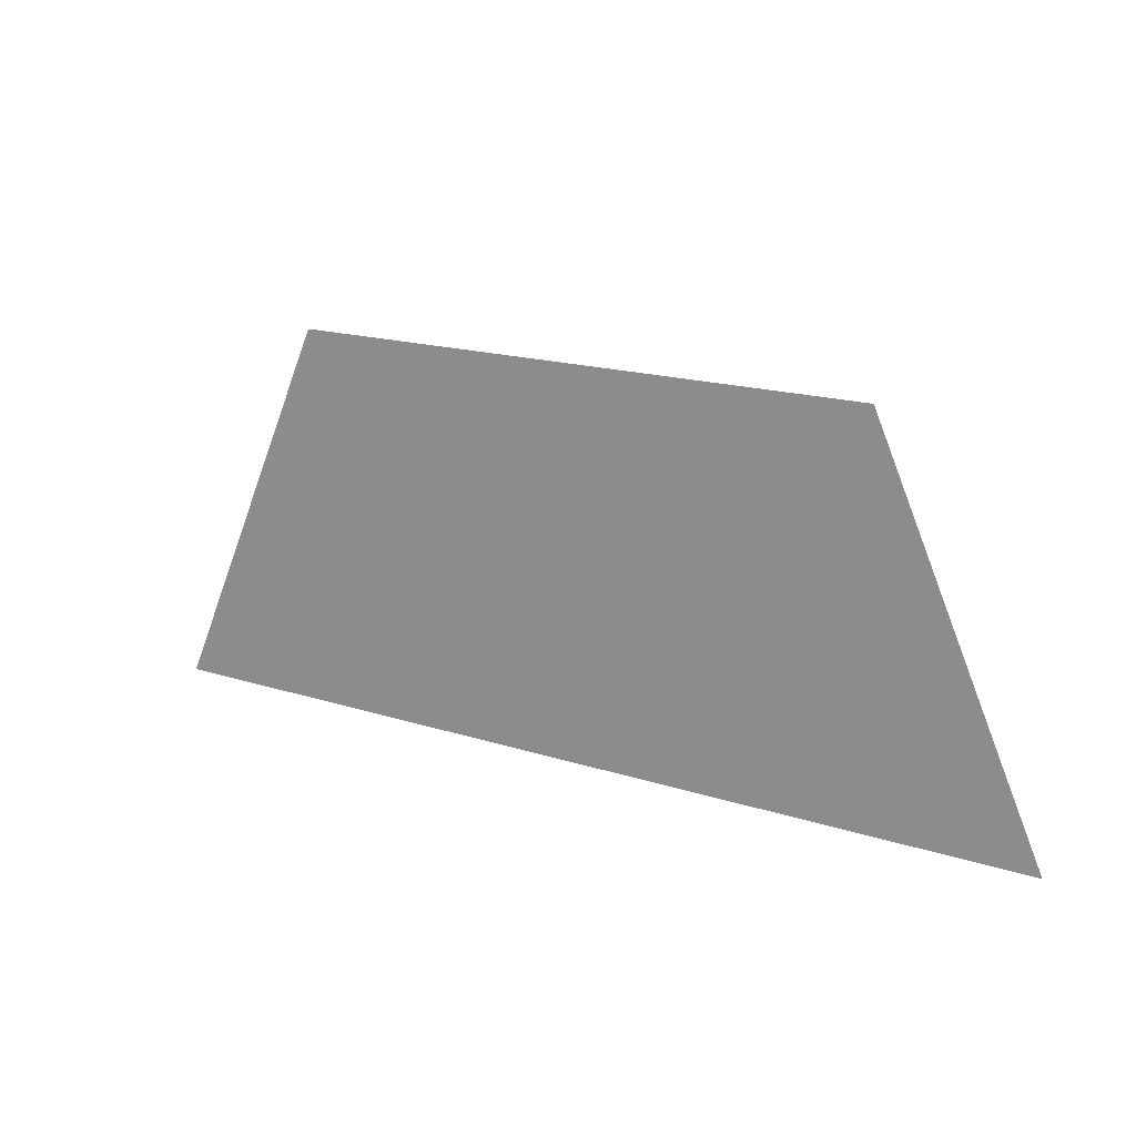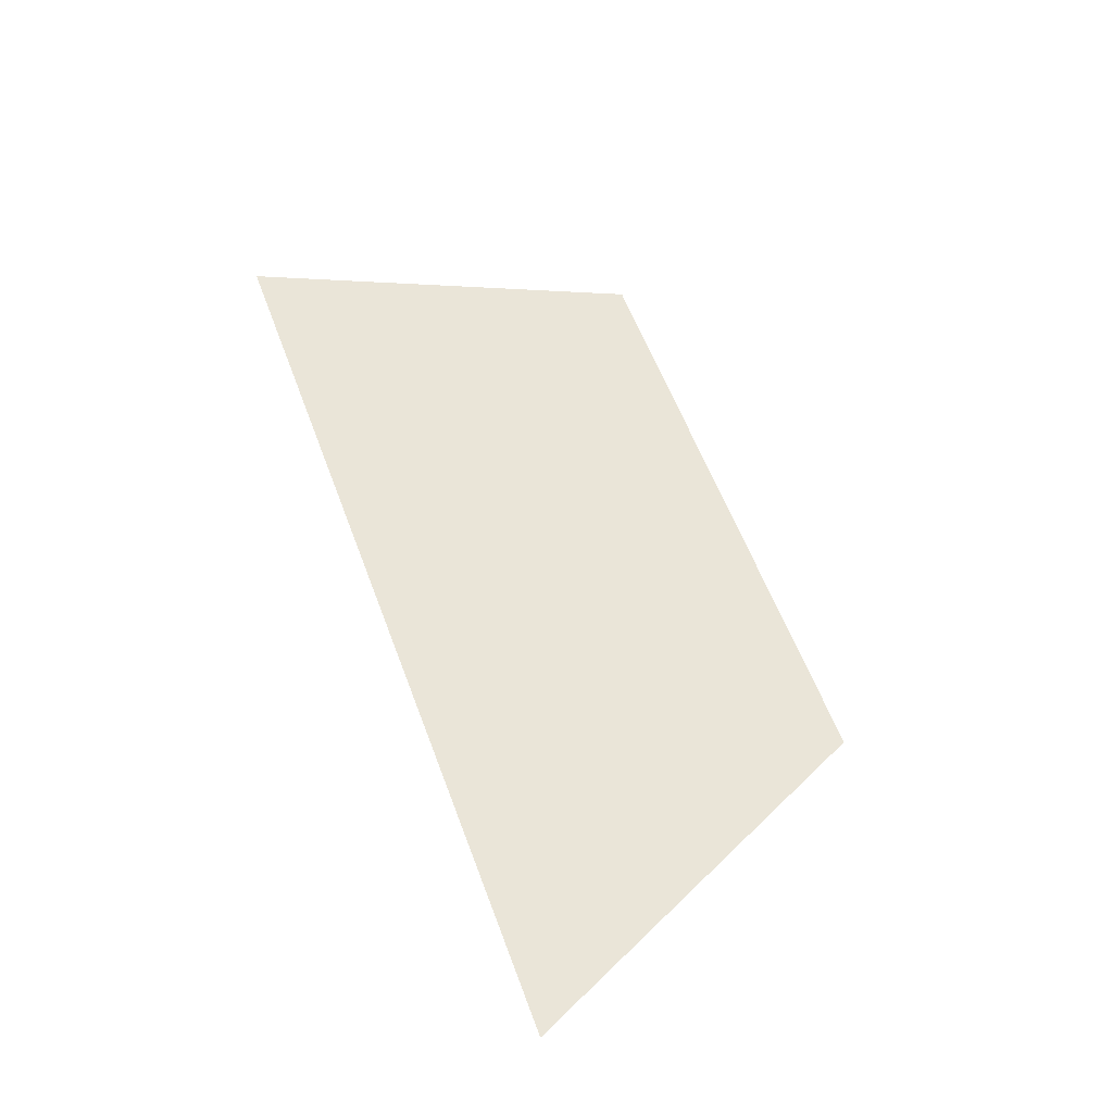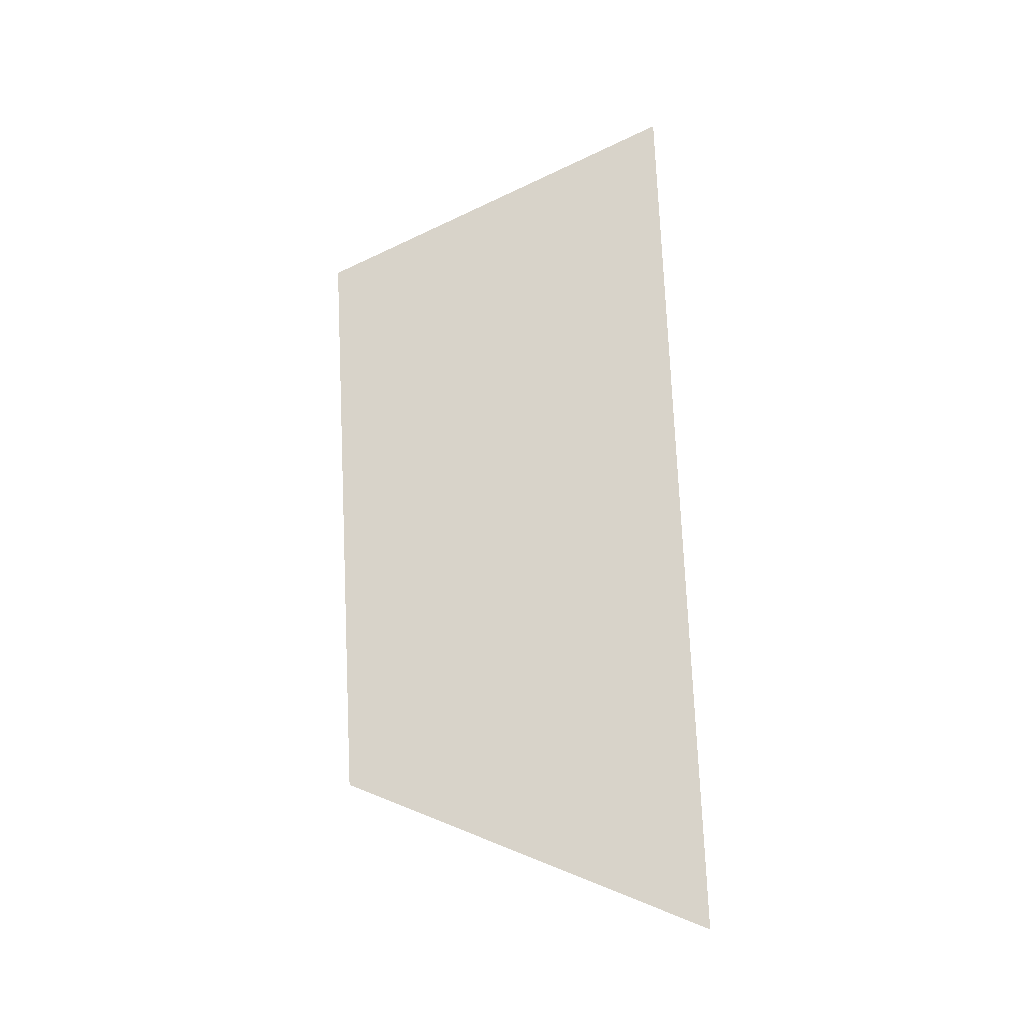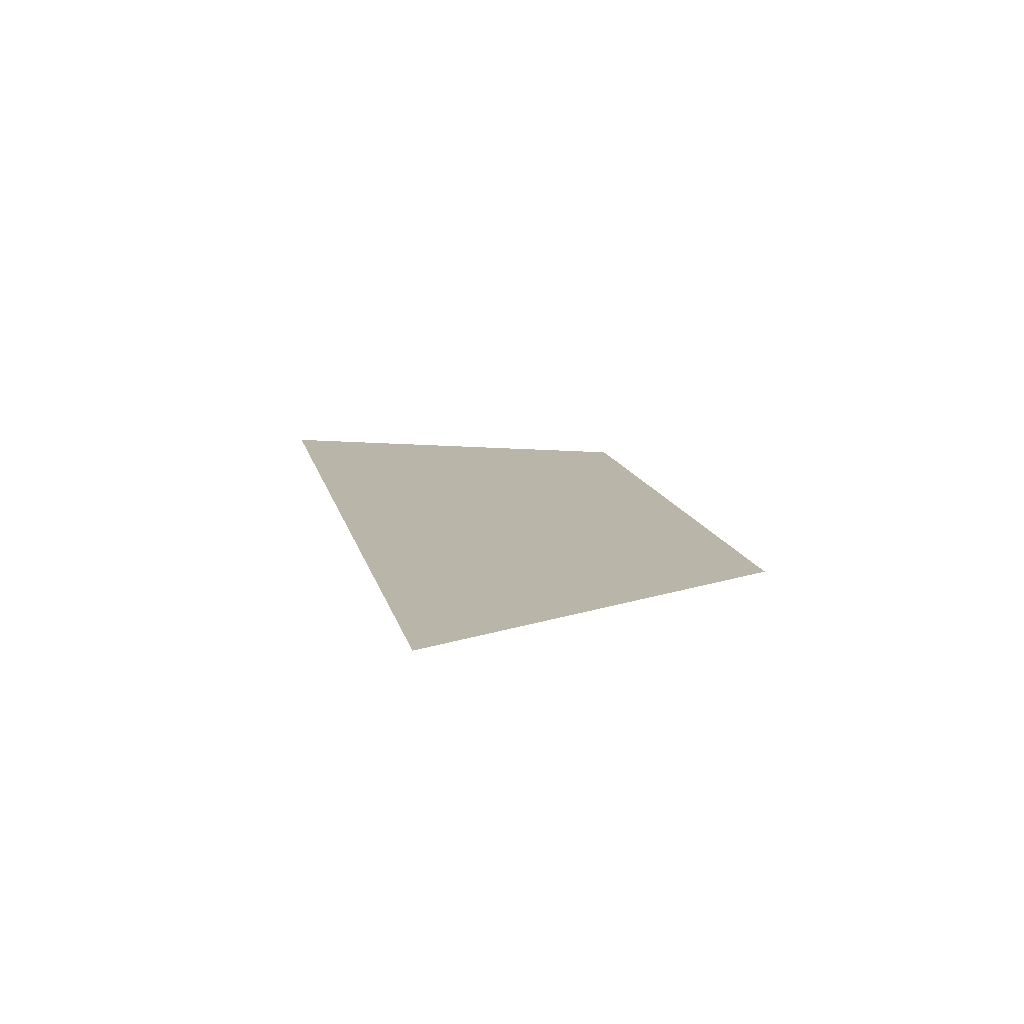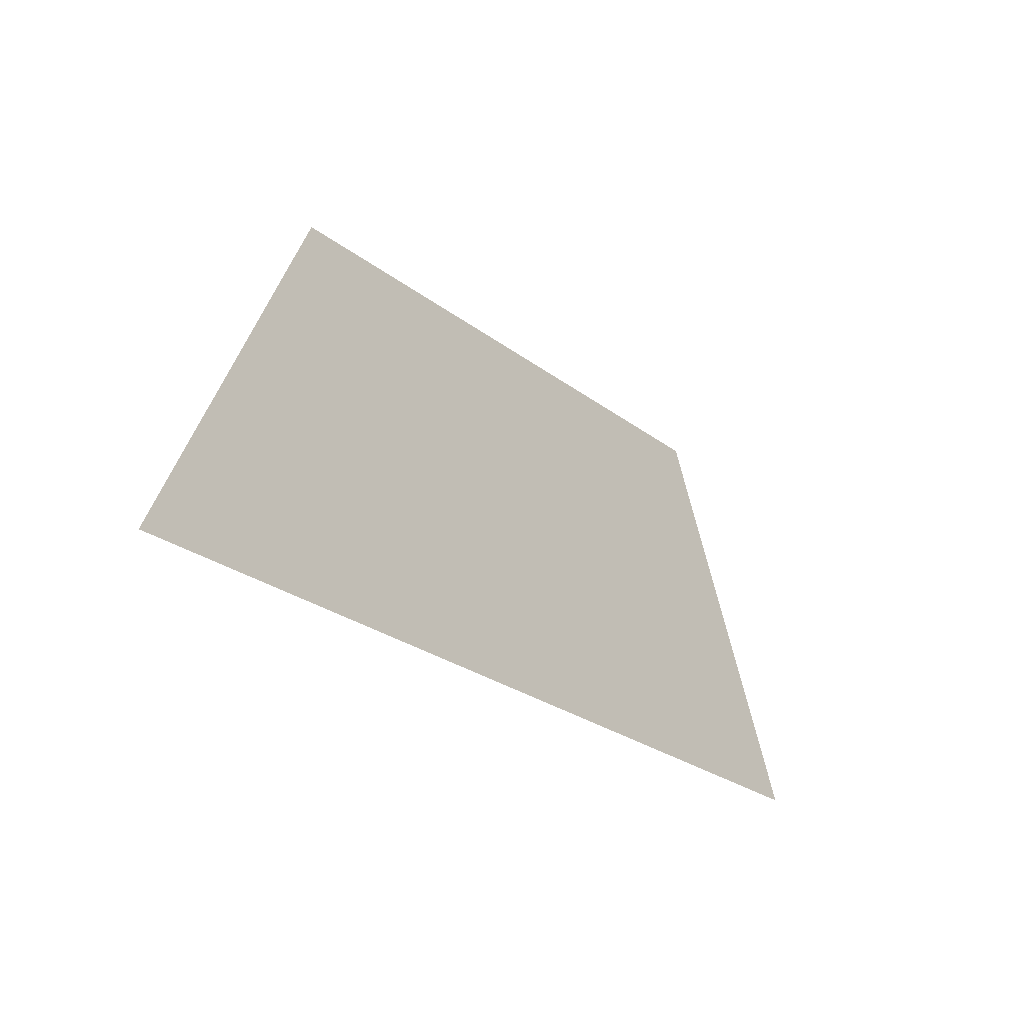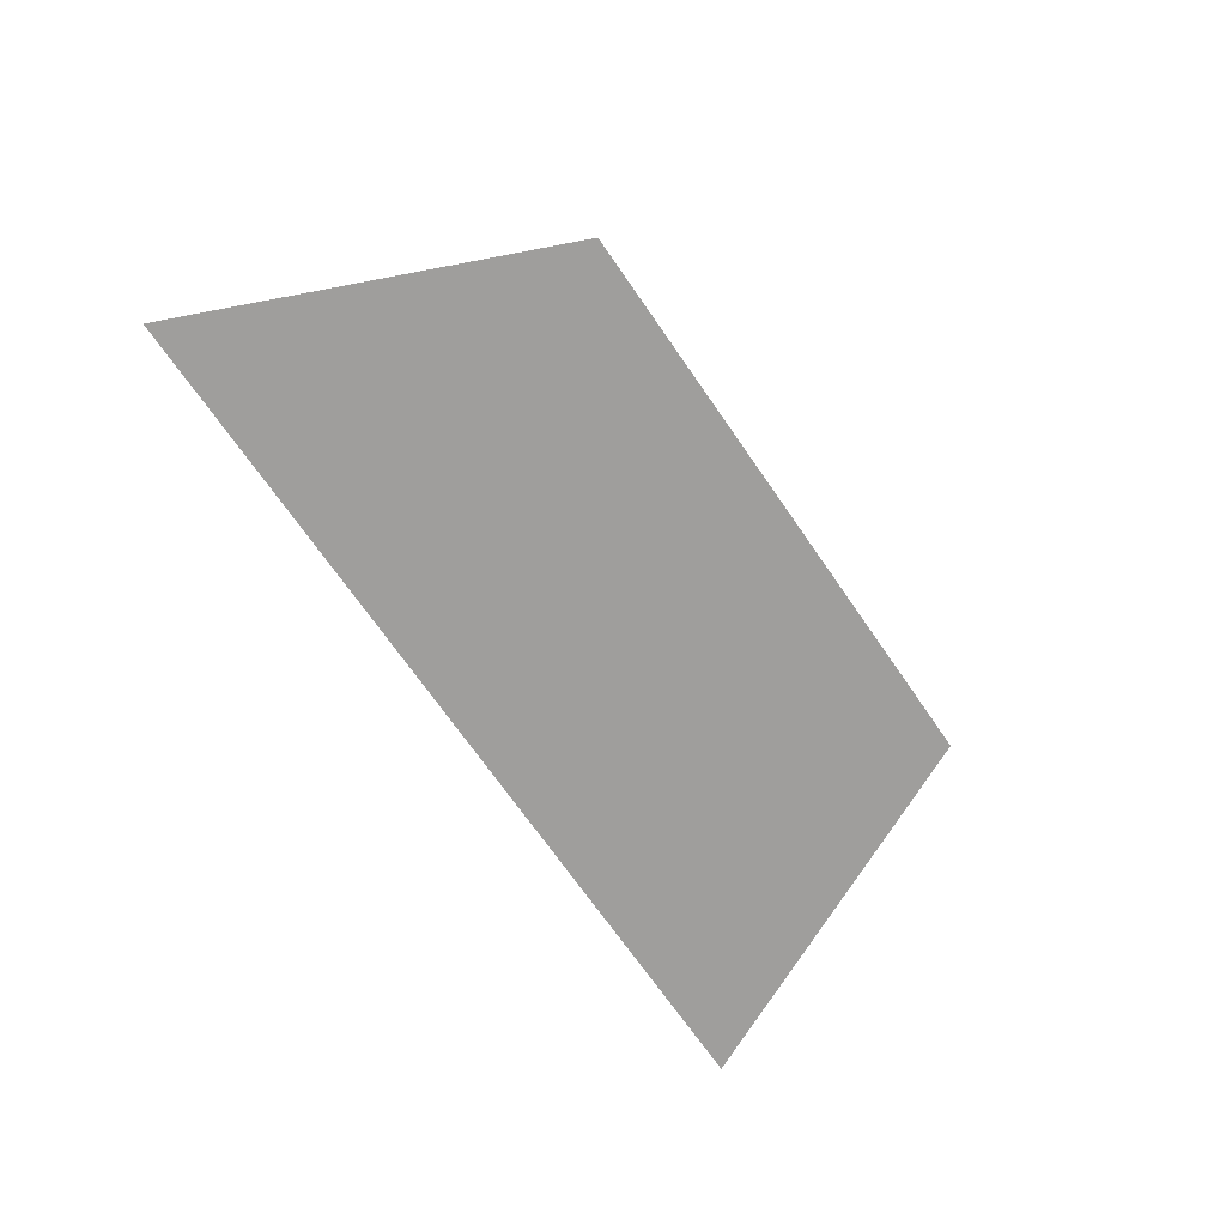
<metadata>
{"format":"obj","ext":"obj","renderer":"f3d","projection":"perspective","resolution":1024,"background":"white","views":[{"elev":17.2,"azim":-147.0,"up":"+Y"},{"elev":59.4,"azim":69.5,"up":"+Z"},{"elev":76.0,"azim":-92.6,"up":"+Z"},{"elev":13.7,"azim":77.5,"up":"+Z"},{"elev":-26.0,"azim":-50.1,"up":"+Y"},{"elev":-71.0,"azim":124.8,"up":"+Z"}]}
</metadata>
<code>
g led
v 0.9842 7.168 1.27
v -0.9671 7.168 1.27
v -0.6117 7.962 1.27
v 0.6288 7.962 1.27
g led_0
f 3 2 1
f 4 3 1

</code>
